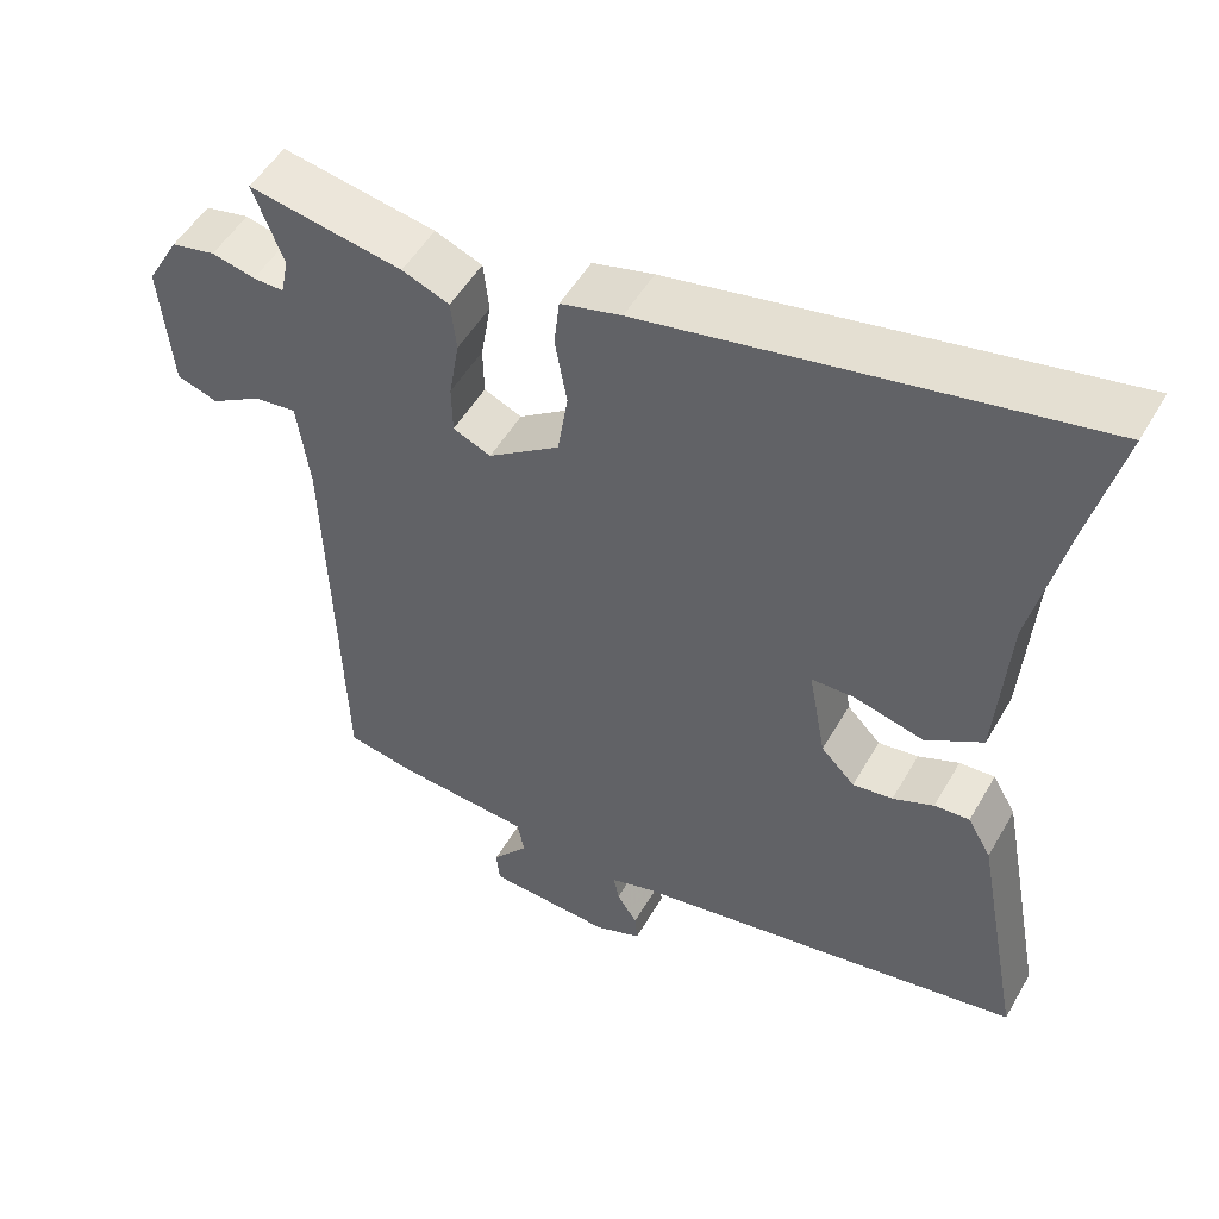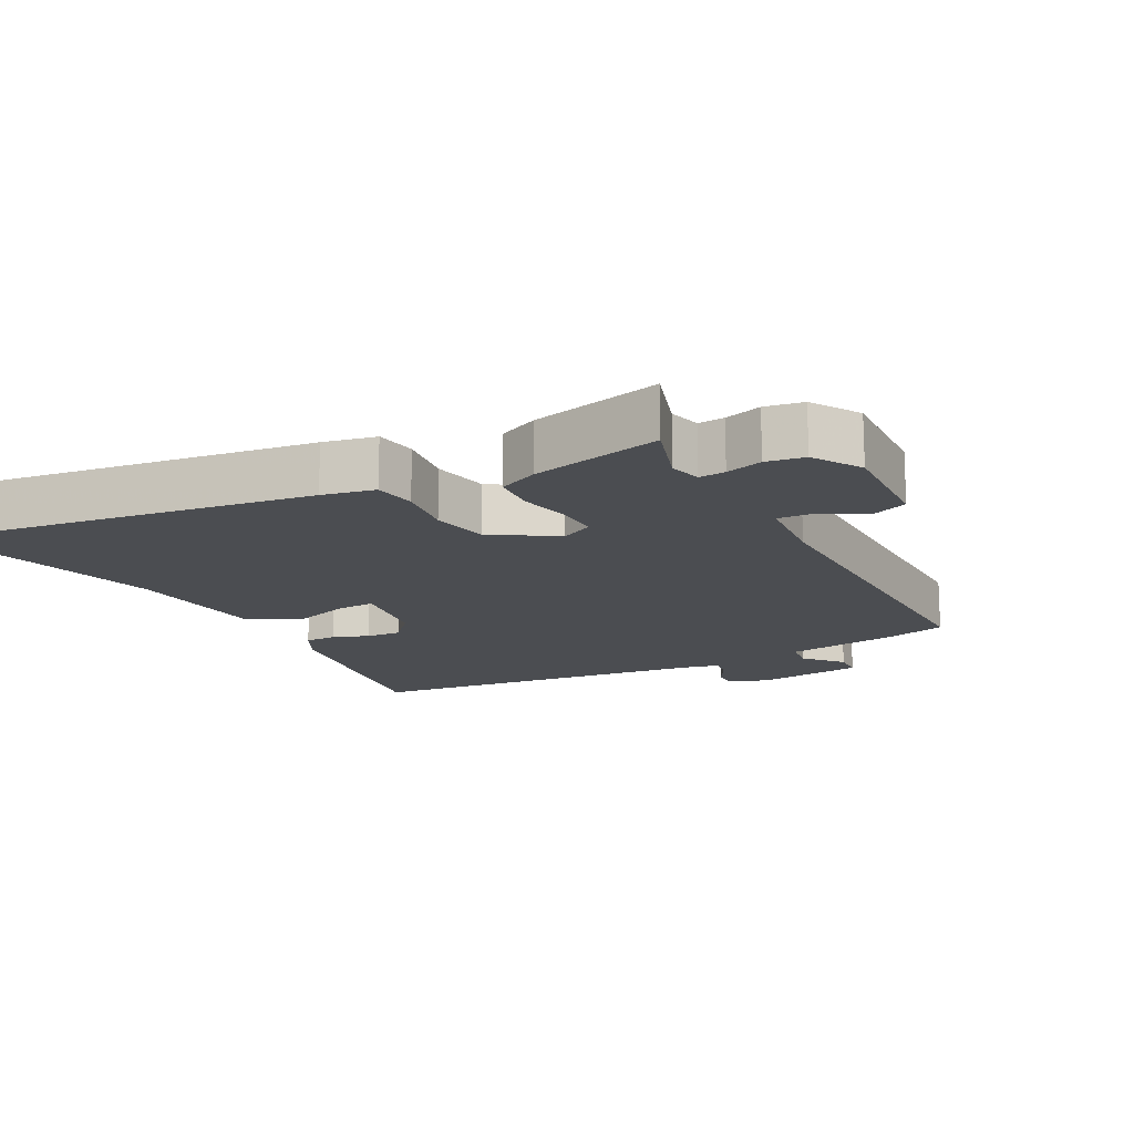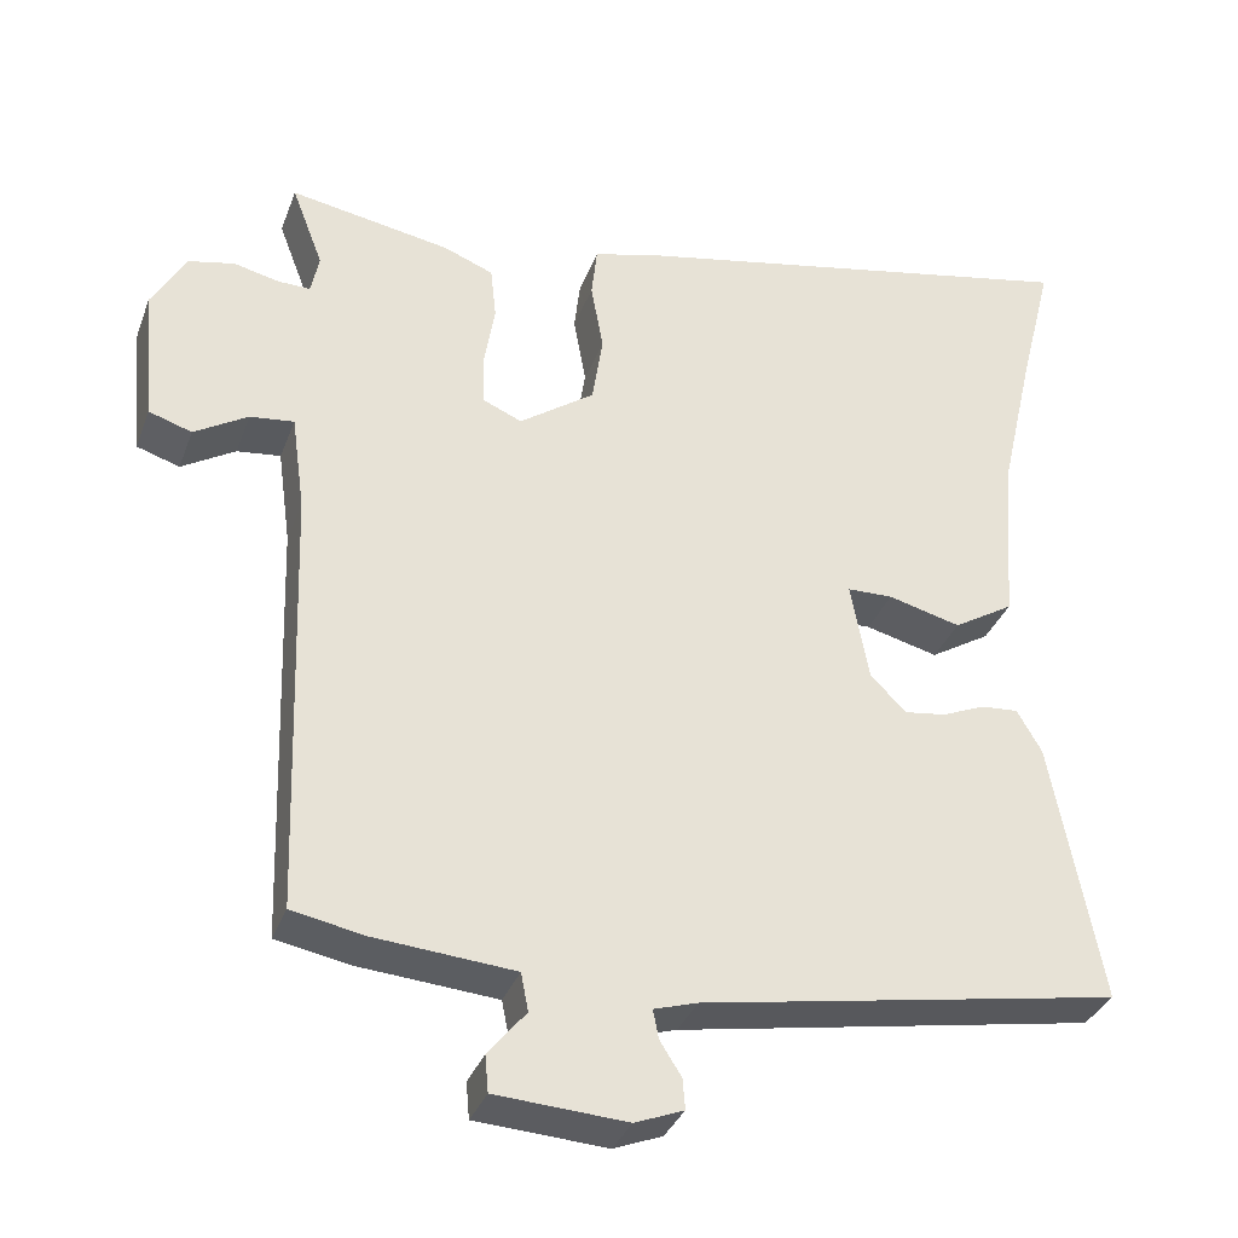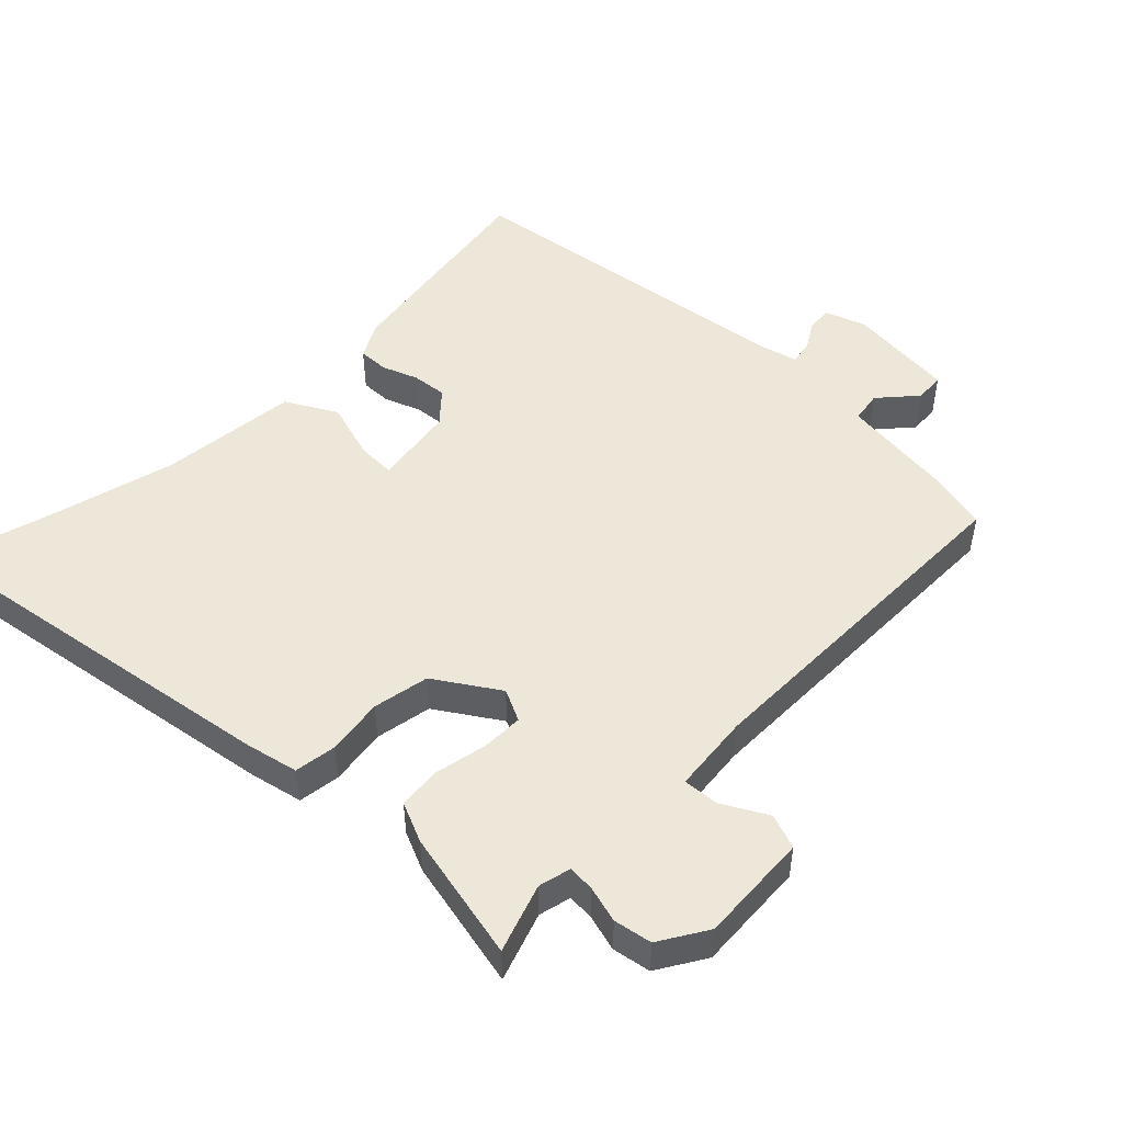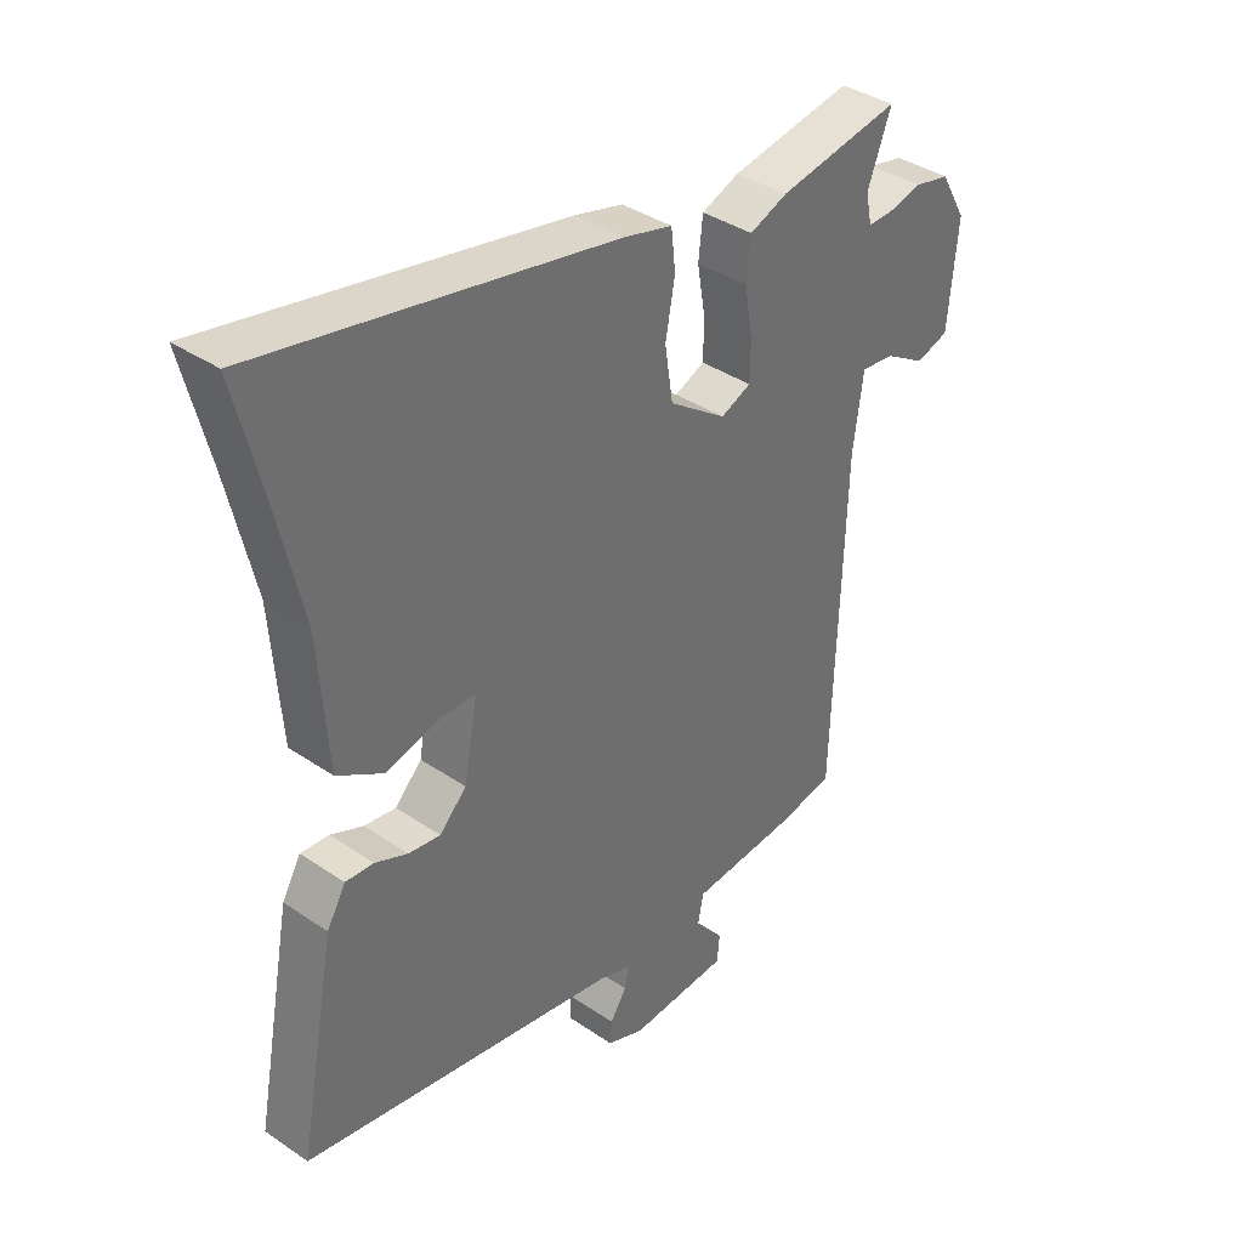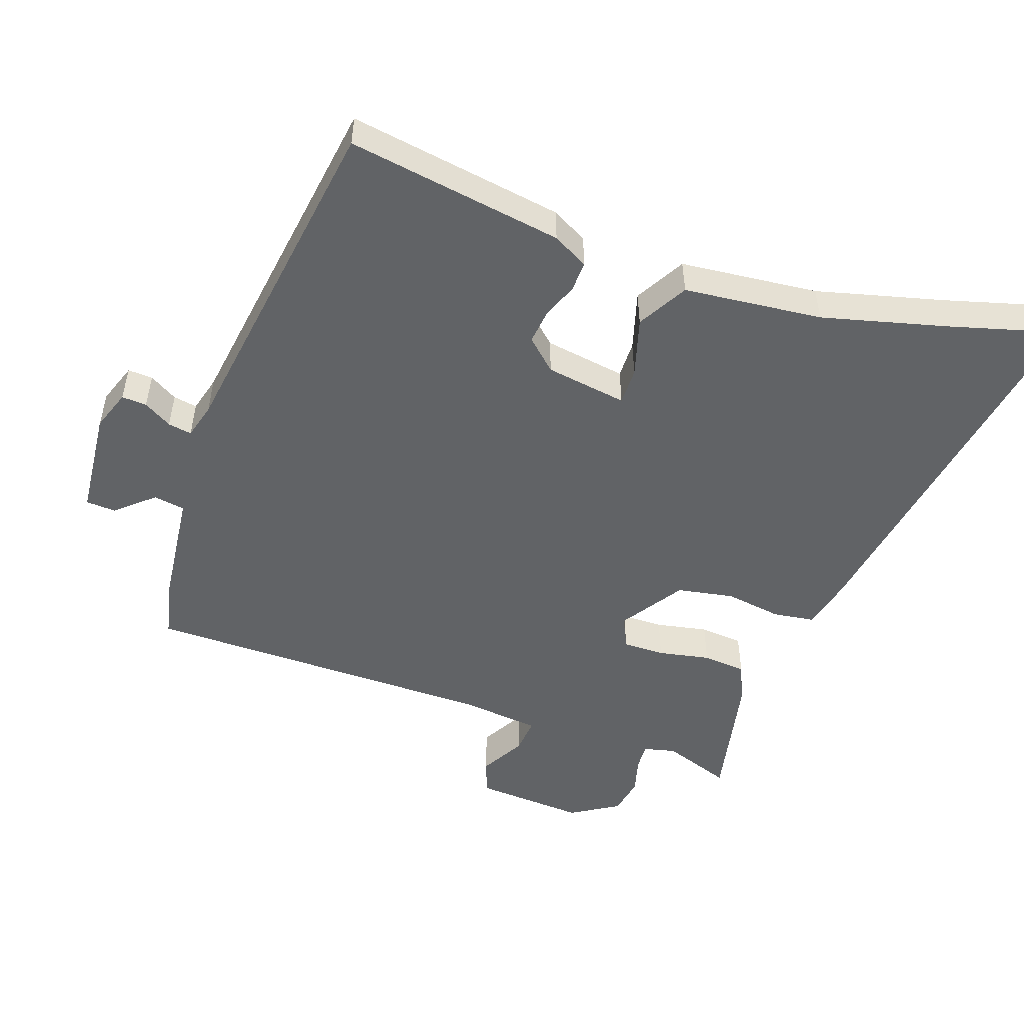
<metadata>
{"format":"obj","ext":"obj","renderer":"f3d","projection":"perspective","resolution":1024,"background":"white","views":[{"elev":51.3,"azim":-150.8,"up":"+Z"},{"elev":-15.8,"azim":30.7,"up":"+Y"},{"elev":-34.1,"azim":161.2,"up":"+Z"},{"elev":49.7,"azim":46.4,"up":"+Y"},{"elev":37.8,"azim":-49.0,"up":"+Z"},{"elev":-50.8,"azim":-107.6,"up":"+Y"}]}
</metadata>
<code>
v -0.523 0.07 -0.445
v -0.463 0.07 -0.126
v -0.433 0.07 -0.074
v -0.388 0.07 -0.077
v -0.336 0.07 -0.099
v -0.285 0.07 -0.106
v -0.242 0.07 -0.062
v -0.22 0.07 0.058
v -0.275 0.07 0.059
v -0.363 0.07 0.036
v -0.436 0.07 0.08
v -0.451 0.07 0.286
v -0.493 0.07 0.471
v -0.534 0.07 0.635
v 0.029 0.07 0.525
v 0.106 0.07 0.505
v 0.113 0.07 0.443
v 0.098 0.07 0.359
v 0.111 0.07 0.275
v 0.202 0.07 0.211
v 0.25 0.07 0.232
v 0.251 0.07 0.294
v 0.238 0.07 0.371
v 0.245 0.07 0.435
v 0.305 0.07 0.459
v 0.5 0.07 0.494
v 0.462 0.07 0.394
v 0.472 0.07 0.346
v 0.511 0.07 0.347
v 0.566 0.07 0.36
v 0.622 0.07 0.348
v 0.663 0.07 0.276
v 0.648 0.07 0.113
v 0.596 0.07 0.096
v 0.531 0.07 0.135
v 0.478 0.07 0.141
v 0.462 0.07 0.025
v 0.445 0.07 -0.499
v 0.357 0.07 -0.516
v 0.187 0.07 -0.53
v 0.178 0.07 -0.576
v 0.224 0.07 -0.632
v 0.22 0.07 -0.676
v 0.061 0.07 -0.686
v 0.002 0.07 -0.663
v 0.005 0.07 -0.626
v 0.031 0.07 -0.585
v 0.038 0.07 -0.55
v -0.015 0.07 -0.534
v -0.523 0 -0.445
v -0.463 0 -0.126
v -0.433 0 -0.074
v -0.388 0 -0.077
v -0.336 0 -0.099
v -0.285 0 -0.106
v -0.242 0 -0.062
v -0.22 0 0.058
v -0.275 0 0.059
v -0.363 0 0.036
v -0.436 0 0.08
v -0.451 0 0.286
v -0.493 0 0.471
v -0.534 0 0.635
v 0.029 0 0.525
v 0.106 0 0.505
v 0.113 0 0.443
v 0.098 0 0.359
v 0.111 0 0.275
v 0.202 0 0.211
v 0.25 0 0.232
v 0.251 0 0.294
v 0.238 0 0.371
v 0.245 0 0.435
v 0.305 0 0.459
v 0.5 0 0.494
v 0.462 0 0.394
v 0.472 0 0.346
v 0.511 0 0.347
v 0.566 0 0.36
v 0.622 0 0.348
v 0.663 0 0.276
v 0.648 0 0.113
v 0.596 0 0.096
v 0.531 0 0.135
v 0.478 0 0.141
v 0.462 0 0.025
v 0.445 0 -0.499
v 0.357 0 -0.516
v 0.187 0 -0.53
v 0.178 0 -0.576
v 0.224 0 -0.632
v 0.22 0 -0.676
v 0.061 0 -0.686
v 0.002 0 -0.663
v 0.005 0 -0.626
v 0.031 0 -0.585
v 0.038 0 -0.55
v -0.015 0 -0.534
f 45 46 47
f 44 45 47
f 43 44 47
f 42 43 47
f 41 42 47
f 40 41 47 48
f 37 38 39 40
f 40 48 49
f 37 40 49
f 36 37 49
f 33 34 35
f 32 33 35
f 31 32 35
f 30 31 35
f 29 30 35
f 28 29 35 36
f 36 49 1
f 28 36 1
f 27 28 1
f 25 26 27
f 24 25 27
f 23 24 27
f 22 23 27
f 16 17 18
f 15 16 18
f 14 15 18
f 13 14 18
f 12 13 18 19
f 12 19 20
f 11 12 20
f 10 11 20
f 9 10 20
f 3 4 5
f 2 3 5
f 1 2 5
f 1 5 6
f 21 22 27
f 21 27 1
f 1 6 7
f 21 1 7
f 20 21 7
f 8 9 20
f 7 8 20
f 96 95 94
f 96 94 93
f 96 93 92
f 96 92 91
f 96 91 90
f 97 96 90 89
f 89 88 87 86
f 98 97 89
f 98 89 86
f 98 86 85
f 84 83 82
f 84 82 81
f 84 81 80
f 84 80 79
f 84 79 78
f 85 84 78 77
f 50 98 85
f 50 85 77
f 50 77 76
f 76 75 74
f 76 74 73
f 76 73 72
f 76 72 71
f 67 66 65
f 67 65 64
f 67 64 63
f 67 63 62
f 68 67 62 61
f 69 68 61
f 69 61 60
f 69 60 59
f 69 59 58
f 54 53 52
f 54 52 51
f 54 51 50
f 55 54 50
f 76 71 70
f 50 76 70
f 56 55 50
f 56 50 70
f 56 70 69
f 69 58 57
f 69 57 56
f 1 50 51 2
f 2 51 52 3
f 3 52 53 4
f 4 53 54 5
f 5 54 55 6
f 6 55 56 7
f 7 56 57 8
f 8 57 58 9
f 9 58 59 10
f 10 59 60 11
f 11 60 61 12
f 12 61 62 13
f 13 62 63 14
f 14 63 64 15
f 15 64 65 16
f 16 65 66 17
f 17 66 67 18
f 18 67 68 19
f 19 68 69 20
f 20 69 70 21
f 21 70 71 22
f 22 71 72 23
f 23 72 73 24
f 24 73 74 25
f 25 74 75 26
f 26 75 76 27
f 27 76 77 28
f 28 77 78 29
f 29 78 79 30
f 30 79 80 31
f 31 80 81 32
f 32 81 82 33
f 33 82 83 34
f 34 83 84 35
f 35 84 85 36
f 36 85 86 37
f 37 86 87 38
f 38 87 88 39
f 39 88 89 40
f 40 89 90 41
f 41 90 91 42
f 42 91 92 43
f 43 92 93 44
f 44 93 94 45
f 45 94 95 46
f 46 95 96 47
f 47 96 97 48
f 48 97 98 49
f 49 98 50 1

</code>
